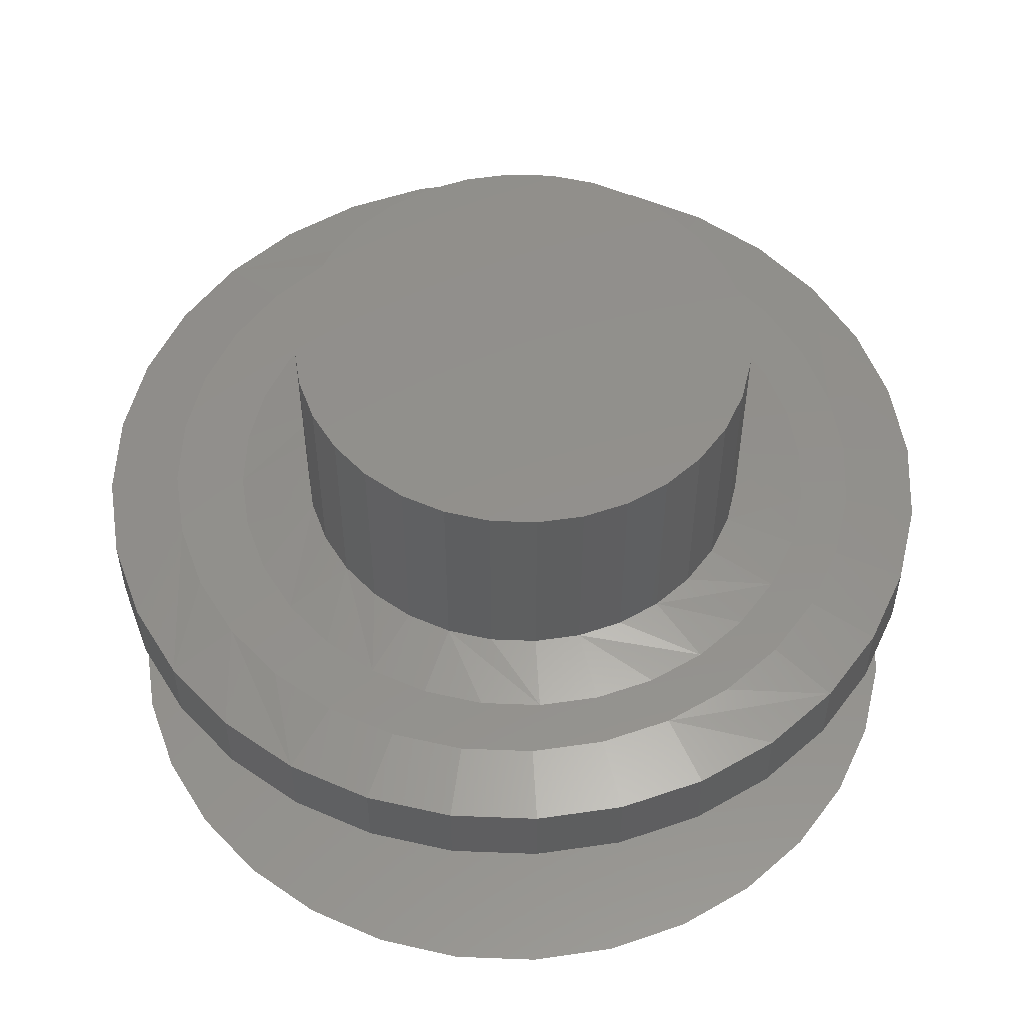
<metadata>
{"format":"stl","ext":"stl","renderer":"f3d","projection":"perspective","resolution":1024,"background":"white","views":[{"elev":53.6,"azim":143.0,"up":"+Z"}]}
</metadata>
<code>
# stl→obj: 388 verts, 768 faces
v 0.03947 0.3144 0
v 0.1012 0.3083 0
v -0.02226 0.3083 0
v 0.03947 -0.3185 0
v -0.02226 -0.3124 0
v 0.1012 -0.3124 0
v -0.08163 -0.2944 0
v 0.1606 -0.2944 0
v -0.1363 -0.2652 0
v 0.2153 -0.2652 0
v -0.1843 -0.2258 0
v 0.2632 -0.2258 0
v -0.2236 -0.1779 0
v 0.3026 -0.1779 0
v -0.2529 -0.1232 0
v 0.3318 -0.1232 0
v -0.2709 -0.06379 0
v 0.3498 -0.06379 0
v -0.277 -0.002056 0
v 0.3559 -0.002056 0
v -0.2709 0.05968 0
v 0.3498 0.05968 0
v -0.2529 0.119 0
v 0.3318 0.119 0
v -0.2236 0.1738 0
v 0.3026 0.1738 0
v -0.1843 0.2217 0
v 0.2632 0.2217 0
v -0.1363 0.2611 0
v 0.2153 0.2611 0
v -0.08163 0.2903 0
v 0.1606 0.2903 0
v -0.03446 0.3696 0.0625
v 0.1134 0.3696 0.0625
v 0.03947 0.3769 0.0625
v 0.1845 0.348 0.0625
v -0.1055 0.348 0.0625
v 0.25 0.313 0.0625
v -0.1711 0.313 0.0625
v 0.3074 0.2659 0.0625
v -0.2285 0.2659 0.0625
v 0.3546 0.2085 0.0625
v -0.2756 0.2085 0.0625
v 0.3896 0.143 0.0625
v -0.3106 0.143 0.0625
v 0.4111 0.07187 0.0625
v -0.3322 0.07187 0.0625
v 0.4184 -0.002056 0.0625
v -0.3395 -0.002056 0.0625
v 0.4111 -0.07598 0.0625
v -0.3322 -0.07598 0.0625
v 0.3896 -0.1471 0.0625
v -0.3106 -0.1471 0.0625
v 0.3546 -0.2126 0.0625
v -0.2756 -0.2126 0.0625
v 0.3074 -0.27 0.0625
v -0.2285 -0.27 0.0625
v 0.25 -0.3171 0.0625
v -0.1711 -0.3171 0.0625
v 0.1845 -0.3522 0.0625
v -0.1055 -0.3522 0.0625
v 0.1134 -0.3737 0.0625
v -0.03446 -0.3737 0.0625
v 0.03947 -0.381 0.0625
v -0.3395 -0.002056 0.273
v -0.3395 -0.002056 0.3359
v -0.3322 0.07187 0.273
v -0.3322 0.07187 0.3359
v -0.3106 0.143 0.273
v -0.3106 0.143 0.3359
v -0.2756 0.2085 0.273
v -0.2756 0.2085 0.3359
v -0.2285 0.2659 0.273
v -0.2285 0.2659 0.3359
v -0.1711 0.313 0.273
v -0.1711 0.313 0.3359
v -0.1055 0.348 0.273
v -0.1055 0.348 0.3359
v -0.03446 0.3696 0.273
v -0.03446 0.3696 0.3359
v 0.03947 0.3769 0.273
v 0.03947 0.3769 0.3359
v 0.1134 0.3696 0.273
v 0.1134 0.3696 0.3359
v 0.1845 0.348 0.273
v 0.1845 0.348 0.3359
v 0.25 0.313 0.273
v 0.25 0.313 0.3359
v 0.3074 0.2659 0.273
v 0.3074 0.2659 0.3359
v 0.3546 0.2085 0.273
v 0.3546 0.2085 0.3359
v 0.3896 0.143 0.273
v 0.3896 0.143 0.3359
v 0.4111 0.07187 0.273
v 0.4111 0.07187 0.3359
v 0.4184 -0.002056 0.273
v 0.4184 -0.002056 0.3359
v 0.4111 -0.07598 0.273
v 0.4111 -0.07598 0.3359
v 0.3896 -0.1471 0.273
v 0.3896 -0.1471 0.3359
v 0.3546 -0.2126 0.273
v 0.3546 -0.2126 0.3359
v 0.3074 -0.27 0.273
v 0.3074 -0.27 0.3359
v 0.25 -0.3171 0.273
v 0.25 -0.3171 0.3359
v 0.1845 -0.3522 0.273
v 0.1845 -0.3522 0.3359
v 0.1134 -0.3737 0.273
v 0.1134 -0.3737 0.3359
v 0.03947 -0.381 0.273
v 0.03947 -0.381 0.3359
v -0.03446 -0.3737 0.273
v -0.03446 -0.3737 0.3359
v -0.1055 -0.3522 0.273
v -0.1055 -0.3522 0.3359
v -0.1711 -0.3171 0.273
v -0.1711 -0.3171 0.3359
v -0.2285 -0.27 0.273
v -0.2285 -0.27 0.3359
v -0.2756 -0.2126 0.273
v -0.2756 -0.2126 0.3359
v -0.3106 -0.1471 0.273
v -0.3106 -0.1471 0.3359
v -0.3322 -0.07598 0.273
v -0.3322 -0.07598 0.3359
v 0.07255 0.3087 0.2812
v 0.1285 0.2976 0.2812
v -0.041 0.3 0.2812
v 0.01544 0.3096 0.2812
v -0.09485 0.2802 0.2812
v -0.2511 0.113 0.2812
v -0.2675 0.05651 0.2812
v -0.2731 -0.002056 0.2812
v 0.352 -0.002056 0.2812
v 0.3467 0.05516 0.2812
v 0.2715 0.2074 0.2812
v 0.3057 0.1617 0.2812
v 0.3311 0.1104 0.2812
v 0.2296 0.2461 0.2812
v 0.1814 0.2764 0.2812
v -0.2244 0.1654 0.2812
v -0.1884 0.2119 0.2812
v -0.1442 0.2508 0.2812
v 0.01544 -0.3137 0.2812
v 0.1285 -0.3017 0.2812
v 0.07255 -0.3129 0.2812
v 0.2296 -0.2502 0.2812
v 0.1814 -0.2805 0.2812
v -0.2675 -0.06062 0.2812
v 0.3311 -0.1145 0.2812
v 0.3467 -0.05927 0.2812
v -0.1884 -0.216 0.2812
v -0.2244 -0.1695 0.2812
v -0.2511 -0.1171 0.2812
v -0.1442 -0.2549 0.2812
v -0.09485 -0.2843 0.2812
v -0.041 -0.3041 0.2812
v 0.2715 -0.2115 0.2812
v 0.3057 -0.1658 0.2812
v -0.08052 -0.06915 0.2964
v -0.1017 -0.2132 0.2812
v -0.1418 -0.1827 0.2812
v -0.1013 -0.01905 0.2964
v -0.09337 -0.04513 0.2964
v -0.1967 -0.11 0.2812
v -0.06324 -0.09021 0.2964
v 0.1122 -0.1075 0.2964
v 0.2523 -0.1351 0.2812
v 0.2208 -0.1741 0.2812
v 0.06215 -0.1283 0.2964
v 0.08822 -0.1203 0.2964
v 0.1388 -0.2304 0.2812
v 0.03503 -0.1309 0.2964
v 0.1333 -0.09021 0.2964
v 0.1506 -0.06915 0.2964
v 0.09129 -0.2459 0.2812
v 0.2951 0.008059 0.2812
v 0.2902 -0.04228 0.2812
v 0.1634 -0.04513 0.2964
v 0.1713 -0.01905 0.2964
v 0.174 0.008059 0.2964
v -0.1039 0.00806 0.2964
v -0.2123 -0.07231 0.2812
v -0.2219 -0.03263 0.2812
v -0.2251 0.008059 0.2812
v -0.1754 -0.1448 0.2812
v 0.007919 -0.1283 0.2964
v -0.008193 -0.2484 0.2812
v -0.01815 -0.1203 0.2964
v -0.05658 -0.2354 0.2812
v -0.04218 -0.1075 0.2964
v 0.0417 -0.252 0.2812
v 0.1825 -0.2062 0.2812
v 0.2757 -0.09059 0.2812
v 0.06215 -0.1283 0.4688
v 0.08822 -0.1203 0.4688
v 0.1122 -0.1075 0.4688
v 0.1333 -0.09021 0.4688
v 0.1506 -0.06915 0.4688
v 0.1634 -0.04513 0.4688
v 0.1713 -0.01905 0.4688
v 0.174 0.008059 0.4688
v 0.03503 -0.1309 0.4688
v 0.007919 -0.1283 0.4688
v -0.01815 -0.1203 0.4688
v -0.04218 -0.1075 0.4688
v -0.06324 -0.09021 0.4688
v -0.08052 -0.06915 0.4688
v -0.09337 -0.04513 0.4688
v -0.1013 -0.01905 0.4688
v -0.1039 0.008059 0.4688
v 0.1713 0.03517 0.4688
v 0.1634 0.06124 0.4688
v -0.1013 0.03517 0.4688
v -0.09337 0.06124 0.4688
v -0.08052 0.08527 0.4688
v -0.06324 0.1063 0.4688
v -0.04218 0.1236 0.4688
v -0.01815 0.1365 0.4688
v 0.007919 0.1444 0.4688
v 0.03503 0.147 0.4688
v 0.06215 0.1444 0.4688
v 0.08822 0.1365 0.4688
v 0.1122 0.1236 0.4688
v 0.1333 0.1063 0.4688
v 0.1506 0.08527 0.4688
v 0.03503 0.147 0.2964
v 0.007919 0.1444 0.2964
v -0.01815 0.1365 0.2964
v -0.04218 0.1236 0.2964
v -0.06324 0.1063 0.2964
v -0.08052 0.08527 0.2964
v -0.09337 0.06125 0.2964
v -0.1013 0.03517 0.2964
v 0.06215 0.1444 0.2964
v 0.08822 0.1365 0.2964
v 0.1122 0.1236 0.2964
v 0.1333 0.1063 0.2964
v 0.1506 0.08527 0.2964
v 0.1634 0.06124 0.2964
v 0.1713 0.03517 0.2964
v 0.1825 0.2223 0.2812
v 0.2208 0.1902 0.2812
v 0.2757 0.1067 0.2812
v 0.0417 0.2681 0.2812
v 0.09129 0.262 0.2812
v 0.1388 0.2466 0.2812
v -0.008192 0.2646 0.2812
v -0.1754 0.1609 0.2812
v -0.1418 0.1988 0.2812
v -0.05658 0.2515 0.2812
v -0.1967 0.1261 0.2812
v -0.2219 0.04875 0.2812
v 0.2902 0.0584 0.2812
v 0.2523 0.1512 0.2812
v -0.1017 0.2293 0.2812
v -0.2123 0.08843 0.2812
v 0.03947 -0.3185 0.3438
v 0.1012 -0.3124 0.3438
v 0.03503 -0.2559 0.3438
v -0.02226 -0.3124 0.3438
v 0.03503 0.272 0.3438
v 0.1012 0.3083 0.3438
v 0.03947 0.3144 0.3438
v -0.02226 0.3083 0.3438
v -0.08163 0.2903 0.3438
v -0.01647 0.267 0.3438
v -0.1363 0.2611 0.3438
v -0.1516 0.1947 0.3438
v -0.2236 0.1738 0.3438
v -0.1845 0.1547 0.3438
v -0.08163 -0.2944 0.3438
v 0.2153 -0.2652 0.3438
v 0.2632 -0.2258 0.3438
v 0.1361 -0.2358 0.3438
v 0.08653 -0.2508 0.3438
v 0.1606 -0.2944 0.3438
v -0.1363 -0.2652 0.3438
v -0.01647 -0.2508 0.3438
v -0.06599 -0.2358 0.3438
v -0.1843 -0.2258 0.3438
v -0.1843 0.2217 0.3438
v -0.1116 0.2276 0.3438
v -0.06599 0.2519 0.3438
v -0.2089 0.1091 0.3438
v -0.2529 0.119 0.3438
v -0.2239 0.05956 0.3438
v -0.2709 0.05968 0.3438
v -0.2289 0.008059 0.3438
v -0.277 -0.002055 0.3438
v -0.2239 -0.04344 0.3438
v -0.2709 -0.06379 0.3438
v -0.2089 -0.09296 0.3438
v -0.2529 -0.1232 0.3438
v -0.1845 -0.1386 0.3438
v -0.1516 -0.1786 0.3438
v -0.2236 -0.1779 0.3438
v -0.1116 -0.2114 0.3438
v 0.1606 0.2903 0.3438
v 0.08653 0.267 0.3438
v 0.2153 0.2611 0.3438
v 0.1361 0.2519 0.3438
v 0.2632 0.2217 0.3438
v 0.1817 0.2276 0.3438
v 0.3026 0.1738 0.3438
v 0.2217 0.1947 0.3438
v 0.2545 0.1547 0.3438
v 0.3318 0.119 0.3438
v 0.2789 0.1091 0.3438
v 0.3498 0.05968 0.3438
v 0.2939 0.05956 0.3438
v 0.3559 -0.002056 0.3438
v 0.299 0.008059 0.3438
v 0.3498 -0.06379 0.3438
v 0.2939 -0.04344 0.3438
v 0.3318 -0.1232 0.3438
v 0.2789 -0.09296 0.3438
v 0.2545 -0.1386 0.3438
v 0.3026 -0.1779 0.3438
v 0.2217 -0.1786 0.3438
v 0.1817 -0.2114 0.3438
v 0.2365 0.008059 0.3516
v 0.2365 0.008059 0.5312
v 0.2326 -0.03125 0.3516
v 0.2326 -0.03125 0.5312
v 0.2212 -0.06904 0.3516
v 0.2212 -0.06904 0.5312
v 0.2026 -0.1039 0.3516
v 0.2026 -0.1039 0.5312
v 0.1775 -0.1344 0.3516
v 0.1775 -0.1344 0.5312
v 0.147 -0.1595 0.3516
v 0.147 -0.1595 0.5312
v 0.1121 -0.1781 0.3516
v 0.1121 -0.1781 0.5312
v 0.07434 -0.1895 0.3516
v 0.07434 -0.1895 0.5312
v 0.03503 -0.1934 0.3516
v 0.03503 -0.1934 0.5312
v -0.004274 -0.1895 0.3516
v -0.004274 -0.1895 0.5312
v -0.04207 -0.1781 0.3516
v -0.04207 -0.1781 0.5312
v -0.0769 -0.1595 0.3516
v -0.0769 -0.1595 0.5312
v -0.1074 -0.1344 0.3516
v -0.1074 -0.1344 0.5312
v -0.1325 -0.1039 0.3516
v -0.1325 -0.1039 0.5312
v -0.1511 -0.06904 0.3516
v -0.1511 -0.06904 0.5312
v -0.1626 -0.03125 0.3516
v -0.1626 -0.03125 0.5312
v -0.1664 0.008059 0.3516
v -0.1664 0.008059 0.5312
v -0.1626 0.04737 0.3516
v -0.1626 0.04737 0.5312
v -0.1511 0.08516 0.3516
v -0.1511 0.08516 0.5312
v -0.1325 0.12 0.3516
v -0.1325 0.12 0.5312
v -0.1074 0.1505 0.3516
v -0.1074 0.1505 0.5312
v -0.0769 0.1756 0.3516
v -0.0769 0.1756 0.5312
v -0.04207 0.1942 0.3516
v -0.04207 0.1942 0.5312
v -0.004274 0.2057 0.3516
v -0.004274 0.2057 0.5312
v 0.03503 0.2095 0.3516
v 0.03503 0.2095 0.5312
v 0.07434 0.2057 0.3516
v 0.07434 0.2057 0.5312
v 0.1121 0.1942 0.3516
v 0.1121 0.1942 0.5312
v 0.147 0.1756 0.3516
v 0.147 0.1756 0.5312
v 0.1775 0.1505 0.3516
v 0.1775 0.1505 0.5312
v 0.2026 0.12 0.3516
v 0.2026 0.12 0.5312
v 0.2212 0.08516 0.3516
v 0.2212 0.08516 0.5312
v 0.2326 0.04737 0.3516
v 0.2326 0.04737 0.5312
f 1 2 3
f 4 5 6
f 6 5 7
f 6 7 8
f 8 7 9
f 8 9 10
f 10 9 11
f 10 11 12
f 12 11 13
f 12 13 14
f 14 13 15
f 14 15 16
f 16 15 17
f 16 17 18
f 18 17 19
f 18 19 20
f 20 19 21
f 20 21 22
f 22 21 23
f 22 23 24
f 24 23 25
f 24 25 26
f 26 25 27
f 26 27 28
f 28 27 29
f 28 29 30
f 30 29 31
f 30 31 32
f 32 31 3
f 32 3 2
f 33 34 35
f 34 33 36
f 36 33 37
f 36 37 38
f 38 37 39
f 38 39 40
f 40 39 41
f 40 41 42
f 42 41 43
f 42 43 44
f 44 43 45
f 44 45 46
f 46 45 47
f 46 47 48
f 48 47 49
f 48 49 50
f 50 49 51
f 50 51 52
f 52 51 53
f 52 53 54
f 54 53 55
f 54 55 56
f 56 55 57
f 56 57 58
f 58 57 59
f 58 59 60
f 60 59 61
f 60 61 62
f 62 61 63
f 62 63 64
f 64 5 4
f 4 62 64
f 9 59 11
f 11 59 57
f 11 57 13
f 13 57 55
f 13 55 15
f 15 55 53
f 15 53 17
f 17 53 51
f 17 51 19
f 19 51 49
f 58 10 56
f 56 10 12
f 56 12 54
f 54 12 14
f 54 14 52
f 52 14 16
f 52 16 50
f 50 16 18
f 50 18 48
f 48 18 20
f 59 9 61
f 61 9 7
f 61 7 63
f 63 7 5
f 63 5 64
f 10 58 8
f 8 58 60
f 8 60 6
f 6 60 62
f 6 62 4
f 35 2 1
f 1 33 35
f 30 38 28
f 28 38 40
f 28 40 26
f 26 40 42
f 26 42 24
f 24 42 44
f 24 44 22
f 22 44 46
f 22 46 20
f 20 46 48
f 39 29 41
f 41 29 27
f 41 27 43
f 43 27 25
f 43 25 45
f 45 25 23
f 45 23 47
f 47 23 21
f 47 21 49
f 49 21 19
f 38 30 36
f 36 30 32
f 36 32 34
f 34 32 2
f 34 2 35
f 29 39 31
f 31 39 37
f 31 37 3
f 3 37 33
f 3 33 1
f 65 66 67
f 67 66 68
f 67 68 69
f 69 68 70
f 69 70 71
f 71 70 72
f 71 72 73
f 73 72 74
f 73 74 75
f 75 74 76
f 75 76 77
f 77 76 78
f 77 78 79
f 79 78 80
f 79 80 81
f 81 80 82
f 81 82 83
f 83 82 84
f 83 84 85
f 85 84 86
f 85 86 87
f 87 86 88
f 87 88 89
f 89 88 90
f 89 90 91
f 91 90 92
f 91 92 93
f 93 92 94
f 93 94 95
f 95 94 96
f 95 96 97
f 97 96 98
f 97 98 99
f 99 98 100
f 99 100 101
f 101 100 102
f 101 102 103
f 103 102 104
f 103 104 105
f 105 104 106
f 105 106 107
f 107 106 108
f 107 108 109
f 109 108 110
f 109 110 111
f 111 110 112
f 111 112 113
f 113 112 114
f 113 114 115
f 115 114 116
f 115 116 117
f 117 116 118
f 117 118 119
f 119 118 120
f 119 120 121
f 121 120 122
f 121 122 123
f 123 122 124
f 123 124 125
f 125 124 126
f 125 126 127
f 127 126 128
f 127 128 65
f 65 128 66
f 129 79 81
f 81 83 129
f 129 83 130
f 83 85 130
f 131 75 77
f 77 79 131
f 131 79 132
f 79 129 132
f 75 131 133
f 65 67 134
f 65 134 135
f 65 135 136
f 137 138 93
f 137 93 95
f 137 95 97
f 139 89 140
f 140 89 91
f 140 91 141
f 141 91 93
f 141 93 138
f 89 139 87
f 87 139 142
f 87 142 85
f 85 142 143
f 85 143 130
f 144 71 145
f 145 71 73
f 145 73 146
f 146 73 75
f 146 75 133
f 71 144 69
f 69 144 134
f 69 134 67
f 147 111 113
f 113 115 147
f 148 107 109
f 109 111 148
f 148 111 149
f 111 147 149
f 150 107 151
f 107 148 151
f 136 152 125
f 136 125 127
f 136 127 65
f 97 99 153
f 97 153 154
f 97 154 137
f 155 121 156
f 156 121 123
f 156 123 157
f 157 123 125
f 157 125 152
f 121 155 119
f 119 155 158
f 119 158 117
f 117 158 159
f 117 159 115
f 115 159 160
f 115 160 147
f 107 150 105
f 105 150 161
f 105 161 103
f 103 161 162
f 103 162 101
f 101 162 153
f 101 153 99
f 163 164 165
f 166 167 168
f 164 163 169
f 170 171 172
f 173 174 175
f 175 176 173
f 177 178 171
f 171 170 177
f 176 175 179
f 180 181 182
f 180 182 183
f 180 183 184
f 185 166 168
f 185 168 186
f 185 186 187
f 185 187 188
f 168 167 189
f 189 167 163
f 189 163 165
f 190 191 192
f 192 191 193
f 192 193 194
f 194 193 164
f 194 164 169
f 191 190 195
f 195 190 176
f 195 176 179
f 175 174 196
f 196 174 170
f 196 170 172
f 171 178 197
f 197 178 182
f 197 182 181
f 176 198 173
f 173 198 199
f 173 199 174
f 174 199 200
f 174 200 170
f 170 200 201
f 170 201 177
f 177 201 202
f 177 202 178
f 178 202 203
f 178 203 182
f 182 203 204
f 182 204 183
f 183 204 205
f 183 205 184
f 198 176 206
f 206 176 190
f 206 190 207
f 207 190 192
f 207 192 208
f 208 192 194
f 208 194 209
f 209 194 169
f 209 169 210
f 210 169 163
f 210 163 211
f 211 163 167
f 211 167 212
f 212 167 166
f 212 166 213
f 213 166 185
f 213 185 214
f 204 215 205
f 216 215 204
f 203 216 204
f 213 217 212
f 217 213 214
f 217 218 212
f 212 218 219
f 212 219 211
f 211 219 220
f 211 220 210
f 210 220 221
f 210 221 209
f 209 221 222
f 209 222 208
f 208 222 223
f 208 223 207
f 207 223 224
f 207 224 206
f 206 224 225
f 206 225 198
f 198 225 226
f 198 226 199
f 199 226 227
f 199 227 200
f 200 227 228
f 200 228 201
f 201 228 229
f 201 229 202
f 202 229 216
f 202 216 203
f 230 223 231
f 231 223 222
f 231 222 232
f 232 222 221
f 232 221 233
f 233 221 220
f 233 220 234
f 234 220 219
f 234 219 235
f 235 219 218
f 235 218 236
f 236 218 217
f 236 217 237
f 237 217 214
f 237 214 185
f 223 230 224
f 224 230 238
f 224 238 225
f 225 238 239
f 225 239 226
f 226 239 240
f 226 240 227
f 227 240 241
f 227 241 228
f 228 241 242
f 228 242 229
f 229 242 243
f 229 243 216
f 216 243 244
f 216 244 215
f 215 244 184
f 215 184 205
f 242 245 246
f 243 247 244
f 239 248 249
f 249 250 239
f 239 250 240
f 250 245 240
f 240 245 241
f 245 242 241
f 230 251 248
f 230 248 238
f 248 239 238
f 233 252 253
f 232 254 231
f 254 230 231
f 255 252 235
f 235 252 234
f 252 233 234
f 230 254 251
f 188 256 236
f 188 236 237
f 188 237 185
f 184 244 247
f 184 247 257
f 184 257 180
f 247 243 258
f 258 243 242
f 258 242 246
f 254 232 259
f 259 232 233
f 259 233 253
f 255 235 260
f 260 235 236
f 260 236 256
f 160 191 147
f 131 132 251
f 133 131 251
f 251 146 133
f 254 146 251
f 256 135 260
f 130 143 248
f 249 248 143
f 250 249 143
f 142 250 143
f 150 195 179
f 195 150 151
f 151 148 195
f 148 149 195
f 195 149 147
f 195 147 191
f 130 248 129
f 129 248 251
f 129 251 132
f 254 259 146
f 146 259 253
f 146 253 145
f 145 253 252
f 145 252 144
f 144 252 255
f 144 255 134
f 134 255 260
f 134 260 135
f 186 152 187
f 187 152 136
f 187 136 188
f 188 136 135
f 188 135 256
f 165 156 189
f 189 156 157
f 189 157 168
f 168 157 152
f 168 152 186
f 160 159 191
f 191 159 158
f 191 158 193
f 193 158 155
f 193 155 164
f 164 155 156
f 164 156 165
f 258 246 140
f 140 246 245
f 140 245 139
f 139 245 250
f 139 250 142
f 171 197 153
f 153 197 181
f 153 181 154
f 154 181 180
f 154 180 137
f 137 180 257
f 137 257 138
f 138 257 247
f 138 247 141
f 141 247 258
f 141 258 140
f 179 175 150
f 150 175 196
f 150 196 161
f 161 196 172
f 161 172 162
f 162 172 171
f 162 171 153
f 261 262 263
f 261 263 264
f 265 266 267
f 267 268 265
f 265 268 269
f 270 265 269
f 269 271 270
f 272 273 274
f 263 275 264
f 276 277 278
f 276 278 279
f 276 279 263
f 280 276 263
f 263 262 280
f 281 275 263
f 281 263 282
f 281 282 283
f 281 283 284
f 273 272 285
f 285 272 286
f 285 286 271
f 271 286 287
f 271 287 270
f 274 273 288
f 288 273 289
f 288 289 290
f 290 289 291
f 290 291 292
f 292 291 293
f 292 293 294
f 294 293 295
f 294 295 296
f 296 295 297
f 296 297 298
f 298 297 299
f 299 297 300
f 299 300 301
f 301 300 284
f 301 284 283
f 266 265 302
f 302 265 303
f 302 303 304
f 304 303 305
f 304 305 306
f 306 305 307
f 306 307 308
f 308 307 309
f 308 309 310
f 308 310 311
f 311 310 312
f 311 312 313
f 313 312 314
f 313 314 315
f 315 314 316
f 315 316 317
f 317 316 318
f 317 318 319
f 319 318 320
f 319 320 321
f 319 321 322
f 322 321 323
f 322 323 277
f 277 323 324
f 277 324 278
f 325 326 327
f 327 326 328
f 327 328 329
f 329 328 330
f 329 330 331
f 331 330 332
f 331 332 333
f 333 332 334
f 333 334 335
f 335 334 336
f 335 336 337
f 337 336 338
f 337 338 339
f 339 338 340
f 339 340 341
f 341 340 342
f 341 342 343
f 343 342 344
f 343 344 345
f 345 344 346
f 345 346 347
f 347 346 348
f 347 348 349
f 349 348 350
f 349 350 351
f 351 350 352
f 351 352 353
f 353 352 354
f 353 354 355
f 355 354 356
f 355 356 357
f 357 356 358
f 357 358 359
f 359 358 360
f 359 360 361
f 361 360 362
f 361 362 363
f 363 362 364
f 363 364 365
f 365 364 366
f 365 366 367
f 367 366 368
f 367 368 369
f 369 368 370
f 369 370 371
f 371 370 372
f 371 372 373
f 373 372 374
f 373 374 375
f 375 374 376
f 375 376 377
f 377 376 378
f 377 378 379
f 379 378 380
f 379 380 381
f 381 380 382
f 381 382 383
f 383 382 384
f 383 384 385
f 385 384 386
f 385 386 387
f 387 386 388
f 387 388 325
f 325 388 326
f 299 301 351
f 355 296 353
f 282 263 345
f 349 301 347
f 349 351 301
f 323 321 335
f 339 278 337
f 339 341 278
f 333 321 331
f 333 335 321
f 343 345 263
f 341 343 263
f 341 263 279
f 279 278 341
f 357 292 294
f 357 294 296
f 357 296 355
f 316 325 327
f 316 327 329
f 316 329 318
f 299 351 298
f 298 351 353
f 298 353 296
f 282 345 283
f 283 345 347
f 283 347 301
f 323 335 324
f 324 335 337
f 324 337 278
f 318 329 320
f 320 329 331
f 320 331 321
f 309 307 383
f 387 312 385
f 303 265 377
f 381 307 379
f 381 383 307
f 272 274 367
f 371 287 369
f 371 373 287
f 365 274 363
f 365 367 274
f 375 377 265
f 373 375 265
f 373 265 270
f 270 287 373
f 325 316 314
f 325 314 312
f 325 312 387
f 292 357 359
f 292 359 361
f 292 361 290
f 309 383 310
f 310 383 385
f 310 385 312
f 303 377 305
f 305 377 379
f 305 379 307
f 272 367 286
f 286 367 369
f 286 369 287
f 290 361 288
f 288 361 363
f 288 363 274
f 295 126 297
f 300 122 284
f 114 112 264
f 281 118 275
f 261 112 262
f 261 264 112
f 280 108 276
f 277 104 322
f 293 66 128
f 293 128 126
f 293 126 295
f 98 315 317
f 98 317 319
f 98 319 100
f 122 300 124
f 124 300 297
f 124 297 126
f 118 281 120
f 120 281 284
f 120 284 122
f 114 264 116
f 116 264 275
f 116 275 118
f 108 280 110
f 110 280 262
f 110 262 112
f 104 277 106
f 106 277 276
f 106 276 108
f 100 319 102
f 102 319 322
f 102 322 104
f 313 94 311
f 308 90 306
f 82 80 266
f 304 86 302
f 267 80 268
f 267 266 80
f 269 76 271
f 285 72 273
f 315 98 96
f 315 96 94
f 315 94 313
f 66 293 291
f 66 291 289
f 66 289 68
f 90 308 92
f 92 308 311
f 92 311 94
f 86 304 88
f 88 304 306
f 88 306 90
f 82 266 84
f 84 266 302
f 84 302 86
f 76 269 78
f 78 269 268
f 78 268 80
f 72 285 74
f 74 285 271
f 74 271 76
f 68 289 70
f 70 289 273
f 70 273 72
f 372 376 374
f 376 372 370
f 376 370 378
f 338 344 340
f 340 344 342
f 378 370 380
f 380 370 368
f 380 368 382
f 382 368 366
f 382 366 384
f 384 366 364
f 384 364 386
f 386 364 362
f 386 362 388
f 388 362 360
f 388 360 326
f 326 360 358
f 326 358 328
f 328 358 356
f 328 356 330
f 330 356 354
f 330 354 332
f 332 354 352
f 332 352 334
f 334 352 350
f 334 350 336
f 336 350 348
f 336 348 338
f 338 348 346
f 338 346 344

</code>
